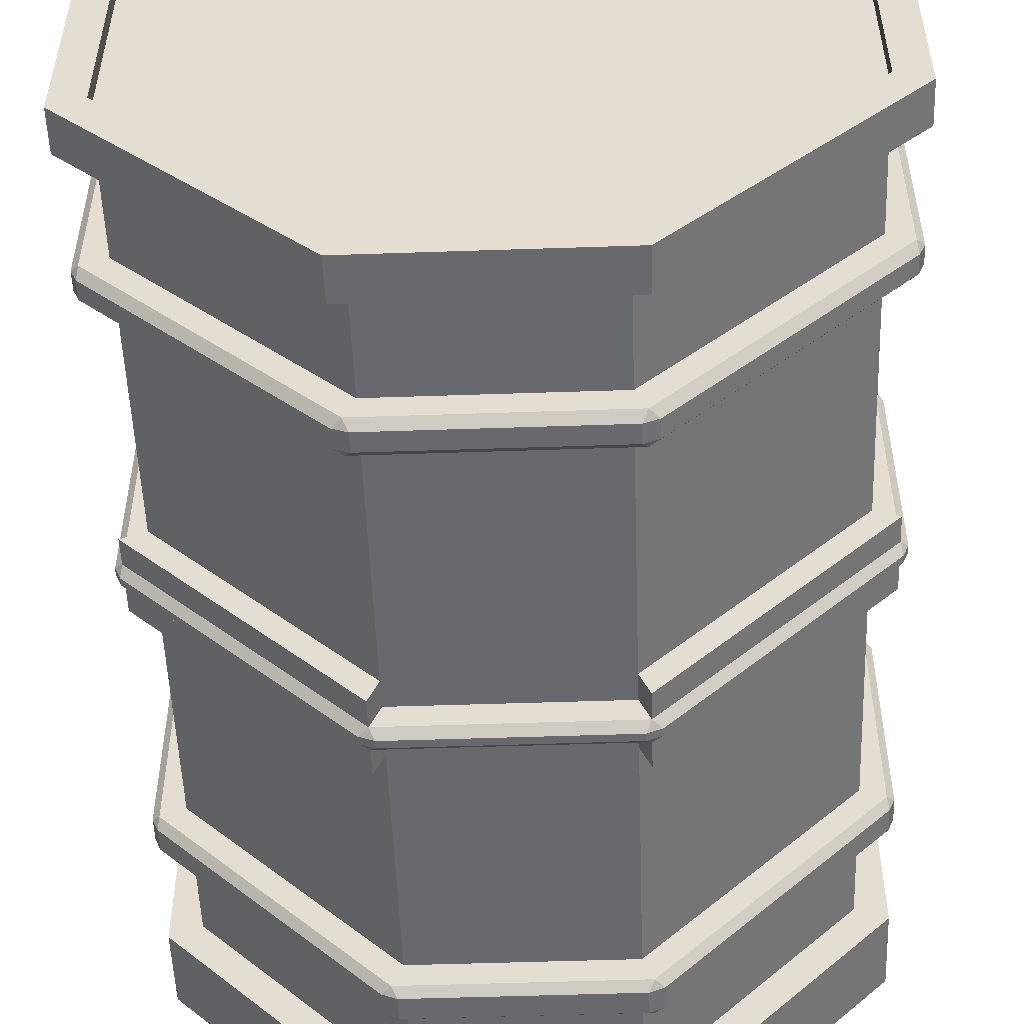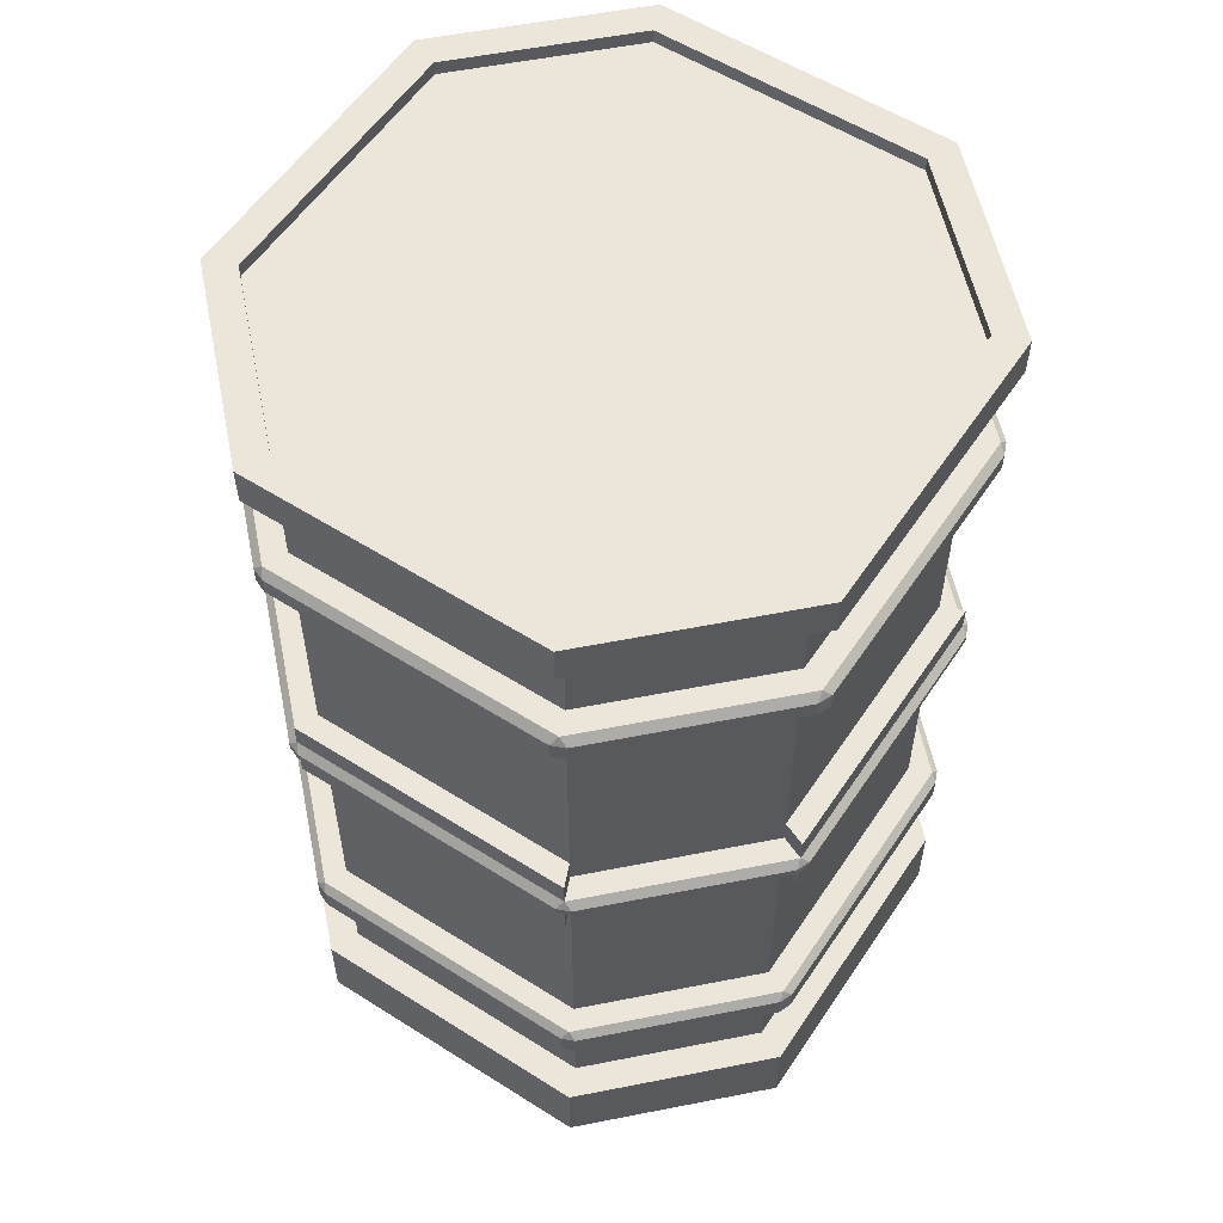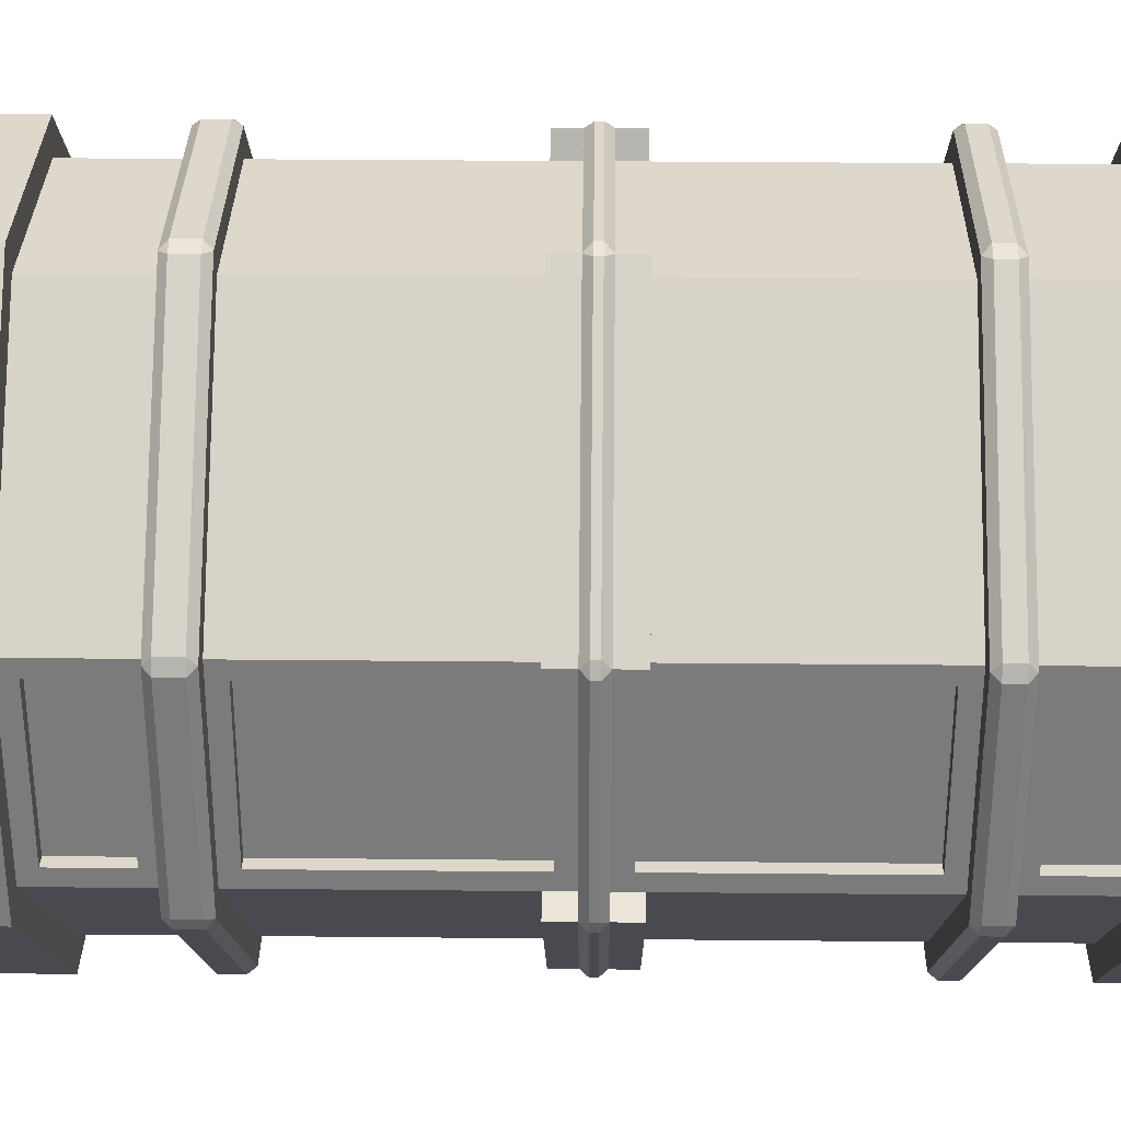
<metadata>
{"format":"obj","ext":"obj","renderer":"f3d","projection":"perspective","resolution":1024,"background":"white","views":[{"elev":-52.8,"azim":-177.9,"up":"+Z"},{"elev":56.9,"azim":-11.6,"up":"+Y"},{"elev":31.4,"azim":90.8,"up":"+Z"}]}
</metadata>
<code>
o octotoad1
v 0.748 0.1022 0.2493
v 0.748 0.1022 -0.2493
v 0.748 -0.1022 0.2493
v 0.748 -0.1022 -0.2493
v -0.748 0.1022 0.2493
v -0.748 0.1022 -0.2493
v -0.748 -0.1022 0.2493
v -0.748 -0.1022 -0.2493
v 0.2493 0.1022 0.748
v 0.2493 0.1022 -0.748
v 0.2493 -0.1022 0.748
v 0.2493 -0.1022 -0.748
v -0.2493 0.1022 0.748
v -0.2493 0.1022 -0.748
v -0.2493 -0.1022 0.748
v -0.2493 -0.1022 -0.748
v 0.2493 0.3712 0.748
v 0.748 0.3712 0.2493
v 0.748 0.3712 -0.2493
v 0.2493 0.3712 -0.748
v -0.2493 0.3712 -0.748
v -0.748 0.3712 -0.2493
v -0.748 0.3712 0.2493
v -0.2493 0.3712 0.748
v 0.2493 0.4709 0.748
v 0.748 0.4709 0.2493
v 0.748 0.4709 -0.2493
v 0.2493 0.4709 -0.748
v -0.2493 0.4709 -0.748
v -0.748 0.4709 -0.2493
v -0.748 0.4709 0.2493
v -0.2493 0.4709 0.748
v 0.2493 1.126 0.748
v 0.748 1.126 0.2493
v 0.748 1.126 -0.2493
v 0.2493 1.126 -0.748
v -0.2493 1.126 -0.748
v -0.748 1.126 -0.2493
v -0.748 1.126 0.2493
v -0.2493 1.126 0.748
v 0.2493 1.185 0.748
v 0.748 1.185 0.2493
v 0.748 1.185 -0.2493
v 0.2493 1.185 -0.748
v -0.2493 1.185 -0.748
v -0.748 1.185 -0.2493
v -0.748 1.185 0.2493
v -0.2493 1.185 0.748
v 0.2493 1.833 0.748
v 0.748 1.833 0.2493
v 0.748 1.833 -0.2493
v 0.2493 1.833 -0.748
v -0.2493 1.833 -0.748
v -0.748 1.833 -0.2493
v -0.748 1.833 0.2493
v -0.2493 1.833 0.748
v 0.2493 1.918 0.748
v 0.748 1.918 0.2493
v 0.748 1.918 -0.2493
v 0.2493 1.918 -0.748
v -0.2493 1.918 -0.748
v -0.748 1.918 -0.2493
v -0.748 1.918 0.2493
v -0.2493 1.918 0.748
v 0.2493 2.171 0.748
v 0.748 2.171 0.2493
v 0.748 2.171 -0.2493
v 0.2493 2.171 -0.748
v -0.2493 2.171 -0.748
v -0.748 2.171 -0.2493
v -0.748 2.171 0.2493
v -0.2493 2.171 0.748
v 0.2493 2.27 0.748
v 0.748 2.27 0.2493
v 0.748 2.27 -0.2493
v 0.2493 2.27 -0.748
v -0.2493 2.27 -0.748
v -0.748 2.27 -0.2493
v -0.748 2.27 0.2493
v -0.2493 2.27 0.748
v 0.825 0.1022 0.2812
v 0.825 0.1022 -0.2812
v 0.825 -0.1022 0.2812
v 0.825 -0.1022 -0.2812
v -0.825 0.1022 0.2812
v -0.825 0.1022 -0.2812
v -0.825 -0.1022 0.2812
v -0.825 -0.1022 -0.2812
v 0.2812 0.1022 0.825
v 0.2812 0.1022 -0.825
v 0.2812 -0.1022 0.825
v 0.2812 -0.1022 -0.825
v -0.2812 0.1022 0.825
v -0.2812 0.1022 -0.825
v -0.2812 -0.1022 0.825
v -0.2812 -0.1022 -0.825
v 0.2812 2.171 0.825
v 0.825 2.171 0.2812
v 0.825 2.171 -0.2812
v 0.2812 2.171 -0.825
v -0.2812 2.171 -0.825
v -0.825 2.171 -0.2812
v -0.825 2.171 0.2812
v -0.2812 2.171 0.825
v 0.2812 2.27 0.825
v 0.825 2.27 0.2812
v 0.825 2.27 -0.2812
v 0.2812 2.27 -0.825
v -0.2812 2.27 -0.825
v -0.825 2.27 -0.2812
v -0.825 2.27 0.2812
v -0.2812 2.27 0.825
v 0.2736 0.3712 0.8066
v 0.8066 0.3712 0.2736
v 0.8066 0.3712 -0.2736
v 0.2736 0.3712 -0.8066
v -0.2736 0.3712 -0.8066
v -0.8066 0.3712 -0.2736
v -0.8066 0.3712 0.2736
v -0.2736 0.3712 0.8066
v 0.2736 0.4709 0.8066
v 0.8066 0.4709 0.2736
v 0.8066 0.4709 -0.2736
v 0.2736 0.4709 -0.8066
v -0.2736 0.4709 -0.8066
v -0.8066 0.4709 -0.2736
v -0.8066 0.4709 0.2736
v -0.2736 0.4709 0.8066
v 0.2736 1.126 0.8066
v 0.8066 1.126 0.2736
v 0.8066 1.126 -0.2736
v 0.2736 1.126 -0.8066
v -0.2736 1.126 -0.8066
v -0.8066 1.126 -0.2736
v -0.8066 1.126 0.2736
v -0.2736 1.126 0.8066
v 0.2736 1.185 0.8066
v 0.8066 1.185 0.2736
v 0.8066 1.185 -0.2736
v 0.2736 1.185 -0.8066
v -0.2736 1.185 -0.8066
v -0.8066 1.185 -0.2736
v -0.8066 1.185 0.2736
v -0.2736 1.185 0.8066
v 0.2736 1.833 0.8066
v 0.8066 1.833 0.2736
v 0.8066 1.833 -0.2736
v 0.2736 1.833 -0.8066
v -0.2736 1.833 -0.8066
v -0.8066 1.833 -0.2736
v -0.8066 1.833 0.2736
v -0.2736 1.833 0.8066
v 0.2736 1.918 0.8066
v 0.8066 1.918 0.2736
v 0.8066 1.918 -0.2736
v 0.2736 1.918 -0.8066
v -0.2736 1.918 -0.8066
v -0.8066 1.918 -0.2736
v -0.8066 1.918 0.2736
v -0.2736 1.918 0.8066
v -0.8109 1.853 0.2953
v -0.2953 1.853 0.8109
v -0.2953 1.898 0.8109
v -0.8109 1.898 0.2953
v -0.2613 0.3911 0.825
v 0.2613 0.3911 0.825
v 0.2613 0.4509 0.825
v -0.2613 0.4509 0.825
v 0.2953 1.146 0.8109
v 0.8109 1.146 0.2953
v 0.8109 1.165 0.2953
v 0.2953 1.165 0.8109
v -0.825 1.853 -0.2613
v -0.825 1.853 0.2613
v -0.825 1.898 0.2613
v -0.825 1.898 -0.2613
v -0.825 0.3911 -0.2613
v -0.825 0.3911 0.2613
v -0.825 0.4509 0.2613
v -0.825 0.4509 -0.2613
v 0.825 0.4509 -0.2613
v 0.825 0.4509 0.2613
v 0.825 0.3911 0.2613
v 0.825 0.3911 -0.2613
v 0.8109 0.3911 -0.2953
v 0.2953 0.3911 -0.8109
v 0.2953 0.4509 -0.8109
v 0.8109 0.4509 -0.2953
v 0.8109 0.4509 0.2953
v 0.2953 0.4509 0.8109
v 0.2953 0.3911 0.8109
v 0.8109 0.3911 0.2953
v -0.2953 1.165 0.8109
v -0.8109 1.165 0.2953
v -0.8109 1.146 0.2953
v -0.2953 1.146 0.8109
v 0.825 1.165 -0.2613
v 0.825 1.165 0.2613
v 0.825 1.146 0.2613
v 0.825 1.146 -0.2613
v -0.2953 0.4509 0.8109
v -0.8109 0.4509 0.2953
v -0.8109 0.3911 0.2953
v -0.2953 0.3911 0.8109
v 0.2953 1.853 0.8109
v 0.8109 1.853 0.2953
v 0.8109 1.898 0.2953
v 0.2953 1.898 0.8109
v 0.2613 1.898 0.825
v -0.2613 1.898 0.825
v -0.2613 1.853 0.825
v 0.2613 1.853 0.825
v -0.825 1.165 0.2613
v -0.825 1.165 -0.2613
v -0.825 1.146 -0.2613
v -0.825 1.146 0.2613
v 0.2953 1.898 -0.8109
v 0.8109 1.898 -0.2953
v 0.8109 1.853 -0.2953
v 0.2953 1.853 -0.8109
v 0.8109 1.146 -0.2953
v 0.2953 1.146 -0.8109
v 0.2953 1.165 -0.8109
v 0.8109 1.165 -0.2953
v -0.8109 1.165 -0.2953
v -0.2953 1.165 -0.8109
v -0.2953 1.146 -0.8109
v -0.8109 1.146 -0.2953
v -0.2953 0.3911 -0.8109
v -0.8109 0.3911 -0.2953
v -0.8109 0.4509 -0.2953
v -0.2953 0.4509 -0.8109
v 0.825 1.898 -0.2613
v 0.825 1.898 0.2613
v 0.825 1.853 0.2613
v 0.825 1.853 -0.2613
v -0.2613 0.4509 -0.825
v 0.2613 0.4509 -0.825
v 0.2613 0.3911 -0.825
v -0.2613 0.3911 -0.825
v -0.2953 1.853 -0.8109
v -0.8109 1.853 -0.2953
v -0.8109 1.898 -0.2953
v -0.2953 1.898 -0.8109
v -0.2613 1.898 -0.825
v 0.2613 1.898 -0.825
v 0.2613 1.853 -0.825
v -0.2613 1.853 -0.825
v 0.2613 1.146 -0.825
v -0.2613 1.146 -0.825
v -0.2613 1.165 -0.825
v 0.2613 1.165 -0.825
v 0.2613 1.165 0.825
v -0.2613 1.165 0.825
v -0.2613 1.146 0.825
v 0.2613 1.146 0.825
v 0.2493 2.234 0.748
v 0.748 2.234 0.2493
v 0.748 2.234 -0.2493
v 0.2493 2.234 -0.748
v -0.2493 2.234 -0.748
v -0.748 2.234 -0.2493
v -0.748 2.234 0.2493
v -0.2493 2.234 0.748
v 0.2736 1.061 -0.8066
v 0.8066 1.061 -0.2736
v 0.748 1.061 -0.2493
v 0.2493 1.061 -0.748
v 0.8066 1.251 -0.2736
v 0.2736 1.251 -0.8066
v 0.2493 1.251 -0.748
v 0.748 1.251 -0.2493
v -0.2736 1.251 -0.8066
v -0.8066 1.251 -0.2736
v -0.748 1.251 -0.2493
v -0.2493 1.251 -0.748
v -0.8066 1.251 0.2736
v -0.2736 1.251 0.8066
v -0.2493 1.251 0.748
v -0.748 1.251 0.2493
v -0.2736 1.061 0.8066
v -0.8066 1.061 0.2736
v -0.748 1.061 0.2493
v -0.2493 1.061 0.748
v -0.8066 1.061 -0.2736
v -0.2736 1.061 -0.8066
v -0.2493 1.061 -0.748
v -0.748 1.061 -0.2493
v 0.8066 1.061 0.2736
v 0.2736 1.061 0.8066
v 0.2493 1.061 0.748
v 0.748 1.061 0.2493
v 0.2736 1.251 0.8066
v 0.8066 1.251 0.2736
v 0.748 1.251 0.2493
v 0.2493 1.251 0.748
v 0.748 0.327 -0.2051
v 0.748 0.327 0.2051
v 0.748 0.1464 0.2051
v 0.748 0.1464 -0.2051
v -0.748 0.327 0.2051
v -0.748 0.327 -0.2051
v -0.748 0.1464 -0.2051
v -0.748 0.1464 0.2051
v 0.748 1.082 -0.2051
v 0.748 1.082 0.2051
v 0.748 0.5151 0.2051
v 0.748 0.5151 -0.2051
v -0.748 1.082 0.2051
v -0.748 1.082 -0.2051
v -0.748 0.5151 -0.2051
v -0.748 0.5151 0.2051
v 0.748 1.789 -0.2051
v 0.748 1.789 0.2051
v 0.748 1.229 0.2051
v 0.748 1.229 -0.2051
v -0.748 1.789 0.2051
v -0.748 1.789 -0.2051
v -0.748 1.229 -0.2051
v -0.748 1.229 0.2051
v 0.748 2.127 -0.2051
v 0.748 2.127 0.2051
v 0.748 1.962 0.2051
v 0.748 1.962 -0.2051
v -0.748 2.127 0.2051
v -0.748 2.127 -0.2051
v -0.748 1.962 -0.2051
v -0.748 1.962 0.2051
v -0.7134 2.127 0.2051
v -0.7134 2.127 -0.2051
v -0.7134 1.962 -0.2051
v -0.7134 1.962 0.2051
v 0.7134 2.127 -0.2051
v 0.7134 2.127 0.2051
v 0.7134 1.962 0.2051
v 0.7134 1.962 -0.2051
v -0.7134 1.789 0.2051
v -0.7134 1.789 -0.2051
v -0.7134 1.229 -0.2051
v -0.7134 1.229 0.2051
v 0.7134 1.789 -0.2051
v 0.7134 1.789 0.2051
v 0.7134 1.229 0.2051
v 0.7134 1.229 -0.2051
v -0.7134 1.082 0.2051
v -0.7134 1.082 -0.2051
v -0.7134 0.5151 -0.2051
v -0.7134 0.5151 0.2051
v 0.7134 1.082 -0.2051
v 0.7134 1.082 0.2051
v 0.7134 0.5151 0.2051
v 0.7134 0.5151 -0.2051
v -0.7134 0.327 0.2051
v -0.7134 0.327 -0.2051
v -0.7134 0.1464 -0.2051
v -0.7134 0.1464 0.2051
v 0.7134 0.327 -0.2051
v 0.7134 0.327 0.2051
v 0.7134 0.1464 0.2051
v 0.7134 0.1464 -0.2051
g octotoad1_octotoad1_auv
f 1 18 17 9
f 1 81 82 2
f 4 84 83 3
f 6 22 21 14
f 6 86 85 5
f 7 87 88 8
f 9 13 93 89
f 11 91 95 15
f 16 96 92 12
f 17 113 120 24
f 19 115 114 18
f 19 297 300 2
f 21 117 116 20
f 23 301 304 5
f 25 33 40 32
f 25 121 122 26
f 27 123 124 28
f 27 308 307 26
f 30 38 37 29
f 30 126 127 31
f 33 291 290 129
f 34 306 305 35
f 36 268 267 35
f 37 287 286 133
f 39 283 282 135
f 39 309 312 31
f 42 50 49 41
f 42 295 294 138
f 46 54 53 45
f 46 275 274 142
f 47 320 319 46
f 48 56 55 47
f 48 279 278 144
f 49 145 152 56
f 50 314 313 51
f 52 148 147 51
f 54 318 317 55
f 57 65 72 64
f 57 153 154 58
f 58 323 322 66
f 59 155 156 60
f 62 70 69 61
f 63 328 327 62
f 67 99 98 66
f 67 321 324 59
f 69 101 100 68
f 70 326 325 71
f 72 104 103 71
f 73 105 106 74
f 75 259 258 74
f 76 108 109 77
f 78 262 261 77
f 80 264 263 79
f 81 89 91 83
f 84 92 90 82
f 86 94 96 88
f 87 95 93 85
f 90 94 14 10
f 99 100 108 107
f 102 103 111 110
f 105 112 104 97
f 113 191 166
f 114 183 192
f 116 186 185 115
f 118 230 229 117
f 119 178 177 118
f 120 204 203 119
f 124 238 237 125
f 125 232 231 126
f 130 170 169 129
f 130 289 292 34
f 131 221 200
f 131 266 265 132
f 132 249 222
f 133 227 250
f 134 215 228
f 134 285 288 38
f 135 195 216
f 136 255 196
f 136 281 284 40
f 137 172 171 138
f 137 293 296 41
f 141 273 276 45
f 143 277 280 47
f 144 254 253 137
f 145 205 212
f 146 235 206
f 147 219 236
f 148 247 220
f 150 242 241 149
f 151 174 173 150
f 152 162 161 151
f 158 176 175 159
f 159 164 163 160
f 162 211 210 163
f 164 175 174 161
f 167 190 121
f 168 201 204 165
f 172 253 256 169
f 176 243 242 173
f 179 202 127
f 180 231 230 177
f 181 188 123
f 182 183 184 181
f 186 239 238 187
f 189 182 122
f 190 191 192 189
f 194 195 196 193
f 197 224 139
f 198 199 200 197
f 206 207 208 205
f 207 234 154
f 209 208 153
f 213 194 143
f 214 215 216 213
f 217 246 156
f 218 219 220 217
f 222 223 224 221
f 223 252 140
f 225 214 142
f 226 227 228 225
f 232 237 240 229
f 233 218 155
f 234 235 236 233
f 245 244 157
f 246 247 248 245
f 250 251 252 249
f 251 226 141
f 270 271 272 269
f 299 359 358 298
f 302 354 353 301
f 304 356 355 303
f 305 349 352 308
f 307 351 350 306
f 316 344 343 315
f 317 337 340 320
f 319 339 338 318
f 325 329 332 328
f 327 331 330 326
f 334 335 336 333
f 346 347 348 345
f 1 9 89 81
f 1 299 298 18
f 3 83 91 11
f 5 304 303 6
f 6 14 94 86
f 8 88 96 16
f 9 17 24 13
f 10 20 19 2
f 12 92 84 4
f 15 95 87 7
f 22 118 117 21
f 22 302 301 23
f 24 120 119 23
f 26 307 306 34
f 29 37 36 28
f 29 125 126 30
f 31 127 128 32
f 31 312 311 30
f 33 129 136 40
f 34 292 291 33
f 35 267 266 131
f 35 305 308 27
f 38 288 287 37
f 40 284 283 39
f 41 49 56 48
f 41 296 295 42
f 42 138 139 43
f 42 315 314 50
f 44 52 51 43
f 44 271 270 140
f 46 319 318 54
f 47 280 279 48
f 51 147 146 50
f 54 150 149 53
f 55 317 320 47
f 56 152 151 55
f 58 66 65 57
f 59 324 323 58
f 60 156 157 61
f 62 327 326 70
f 63 159 160 64
f 65 97 104 72
f 66 322 321 67
f 68 100 99 67
f 70 102 101 69
f 71 325 328 63
f 73 257 264 80
f 75 107 108 76
f 77 109 110 78
f 77 261 260 76
f 79 111 112 80
f 79 263 262 78
f 83 84 82 81
f 85 86 88 87
f 85 93 13 5
f 89 93 95 91
f 92 96 94 90
f 97 98 106 105
f 100 101 109 108
f 113 166 165 120
f 114 192 191 113
f 115 185 184
f 116 239 186
f 117 229 240
f 118 177 230
f 119 203 178
f 121 190 189 122
f 122 182 181 123
f 129 169 256
f 129 290 289 130
f 131 200 199 130
f 132 222 221 131
f 132 265 268 36
f 133 250 249 132
f 134 228 227 133
f 135 216 215 134
f 135 282 281 136
f 138 294 293 137
f 139 224 223 140
f 140 252 251 141
f 141 226 225 142
f 142 214 213 143
f 143 194 193 144
f 146 206 205 145
f 148 220 219 147
f 149 248 247 148
f 150 173 242
f 151 161 174
f 152 211 162
f 153 208 207 154
f 154 234 233 155
f 155 218 217 156
f 157 244 243 158
f 162 163 164 161
f 163 210 160
f 166 191 190 167
f 170 171 172 169
f 171 198 138
f 174 175 176 173
f 175 164 159
f 178 179 180 177
f 182 189 192 183
f 186 187 188 185
f 187 238 124
f 194 213 216 195
f 200 221 224 197
f 201 168 128
f 202 203 204 201
f 206 235 234 207
f 210 211 212 209
f 214 225 228 215
f 218 233 236 219
f 220 247 246 217
f 222 249 252 223
f 226 251 250 227
f 230 231 232 229
f 231 180 126
f 237 232 125
f 238 239 240 237
f 244 245 248 241
f 253 172 137
f 254 255 256 253
f 274 275 276 273
f 298 358 357 297
f 300 360 359 299
f 301 353 356 304
f 303 355 354 302
f 306 350 349 305
f 308 352 351 307
f 310 346 345 309
f 318 338 337 317
f 320 340 339 319
f 321 333 336 324
f 323 335 334 322
f 330 331 332 329
f 342 343 344 341
f 2 300 299 1
f 3 11 15 7 8 16 12 4
f 6 303 302 22
f 13 24 23 5
f 14 21 20 10
f 18 114 113 17
f 18 298 297 19
f 20 116 115 19
f 23 119 118 22
f 26 34 33 25
f 26 122 123 27
f 28 36 35 27
f 28 124 125 29
f 30 311 310 38
f 32 40 39 31
f 35 131 130 34
f 37 133 132 36
f 39 135 134 38
f 43 272 271 44
f 43 316 315 42
f 44 140 141 45
f 45 276 275 46
f 46 142 143 47
f 48 144 137 41
f 50 146 145 49
f 53 149 148 52
f 55 151 150 54
f 58 154 155 59
f 61 69 68 60
f 61 157 158 62
f 64 72 71 63
f 66 98 97 65
f 71 103 102 70
f 74 258 257 73
f 76 260 259 75
f 78 110 111 79
f 80 112 105 73
f 82 90 10 2
f 98 99 107 106
f 101 102 110 109
f 103 104 112 111
f 115 184 183 114
f 117 240 239 116
f 120 165 204
f 123 188 187 124
f 126 180 179 127
f 127 202 201 128
f 128 168 167 121
f 129 256 255 136
f 136 196 195 135
f 138 198 197 139
f 140 270 269 139
f 142 274 273 141
f 145 212 211 152
f 147 236 235 146
f 149 241 248
f 156 246 245 157
f 160 210 209 153
f 170 199 198 171
f 178 203 202 179
f 184 185 188 181
f 193 254 144
f 208 209 212 205
f 242 243 244 241
f 243 176 158
f 266 267 268 265
f 278 279 280 277
f 282 283 284 281
f 286 287 288 285
f 290 291 292 289
f 294 295 296 293
f 297 357 360 300
f 312 348 347 311
f 314 342 341 313
f 322 334 333 321
f 324 336 335 323
f 326 330 329 325
f 328 332 331 327
f 338 339 340 337
f 350 351 352 349
f 354 355 356 353
f 32 128 121 25
f 38 310 309 39
f 45 53 52 44
f 51 313 316 43
f 60 68 67 59
f 62 158 159 63
f 64 160 153 57
f 74 106 107 75
f 130 199 170
f 133 286 285 134
f 139 269 272 43
f 144 278 277 143
f 166 167 168 165
f 196 255 254 193
f 258 259 260 261 262 263 264 257
f 309 345 348 312
f 311 347 346 310
f 315 343 342 314
f 358 359 360 357
f 313 341 344 316

</code>
